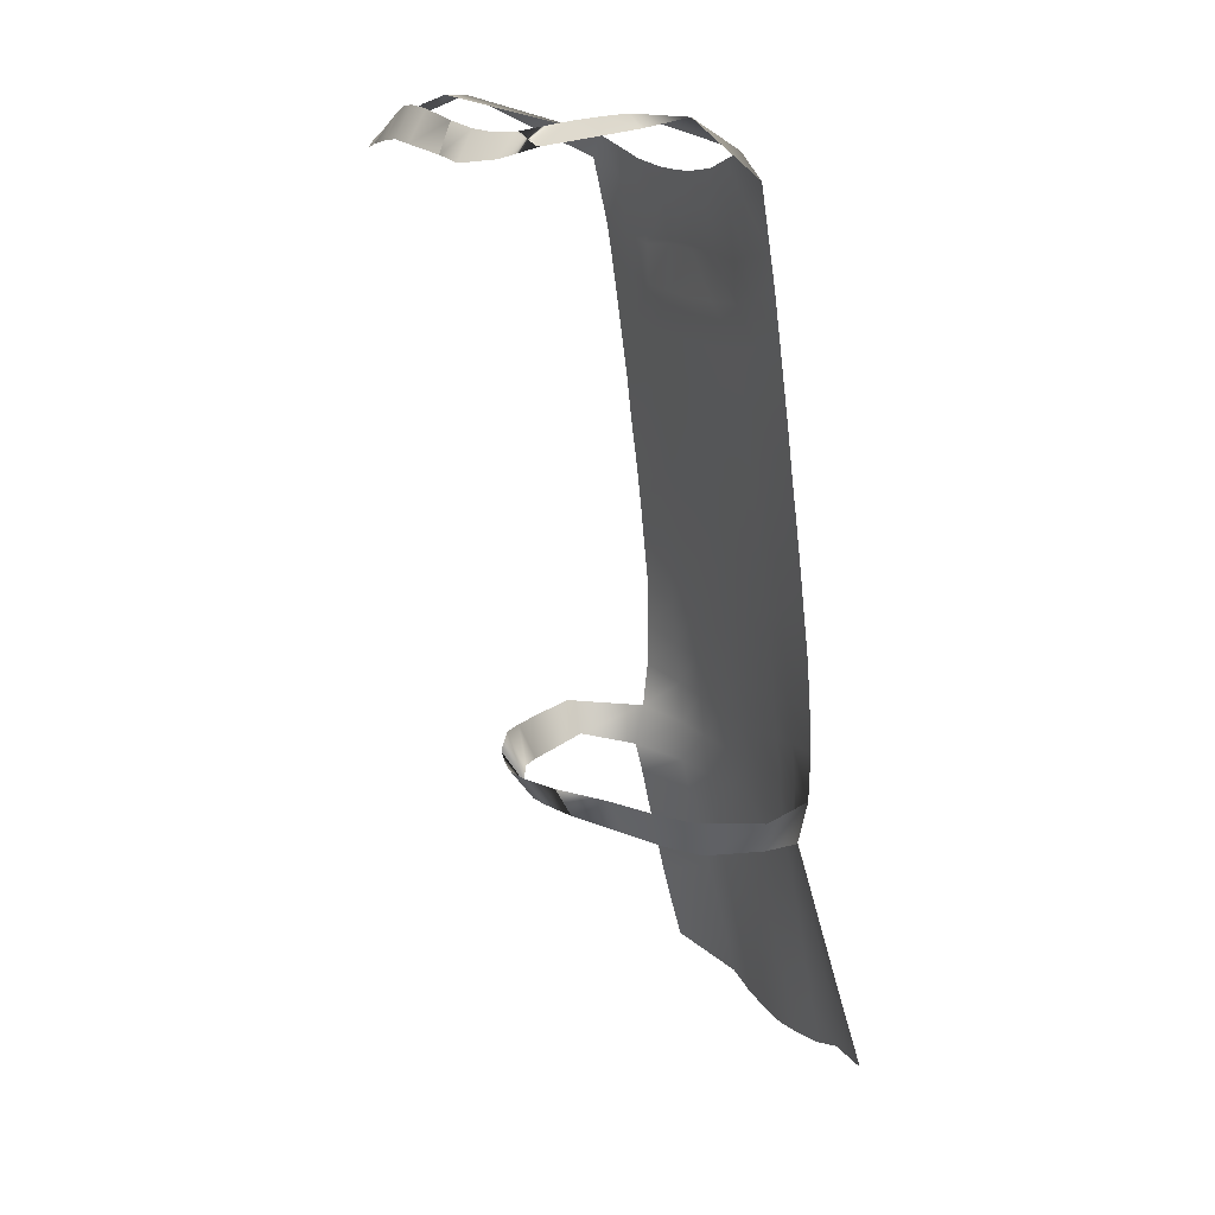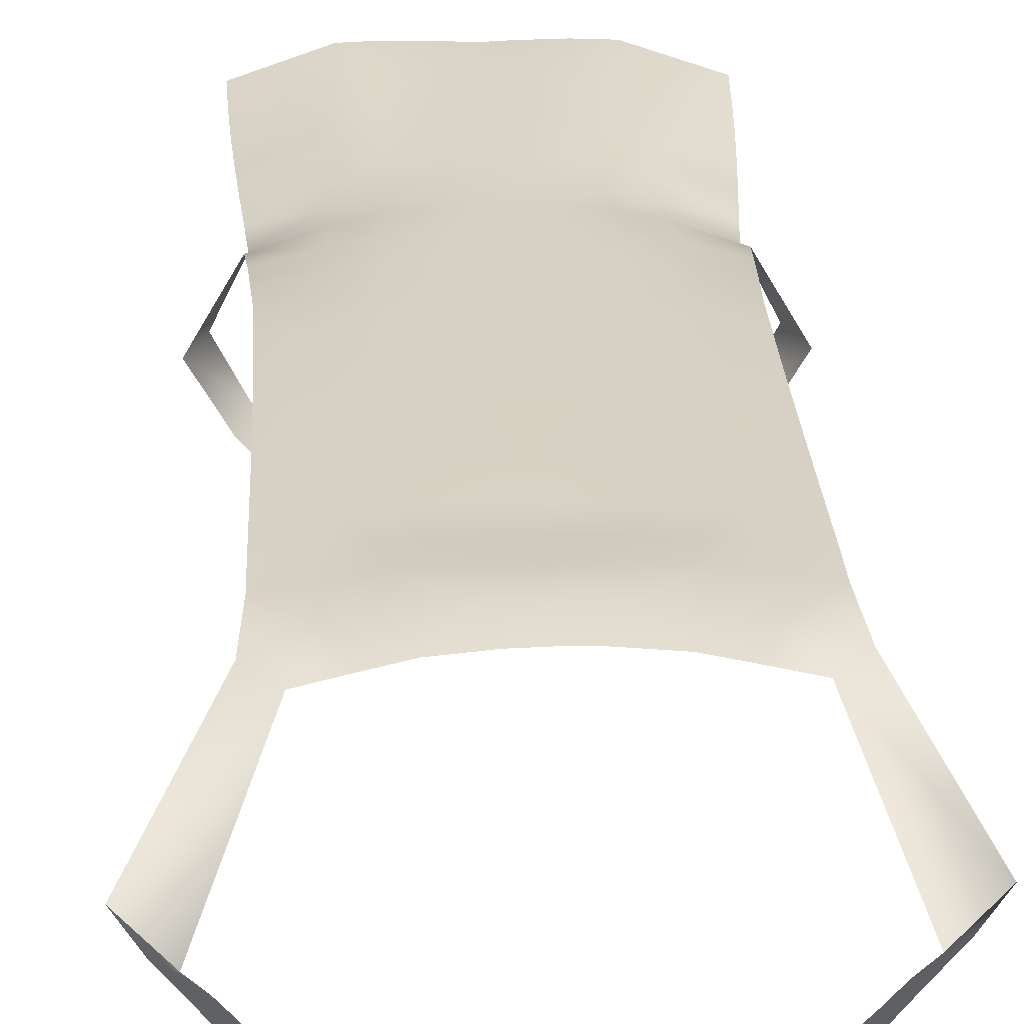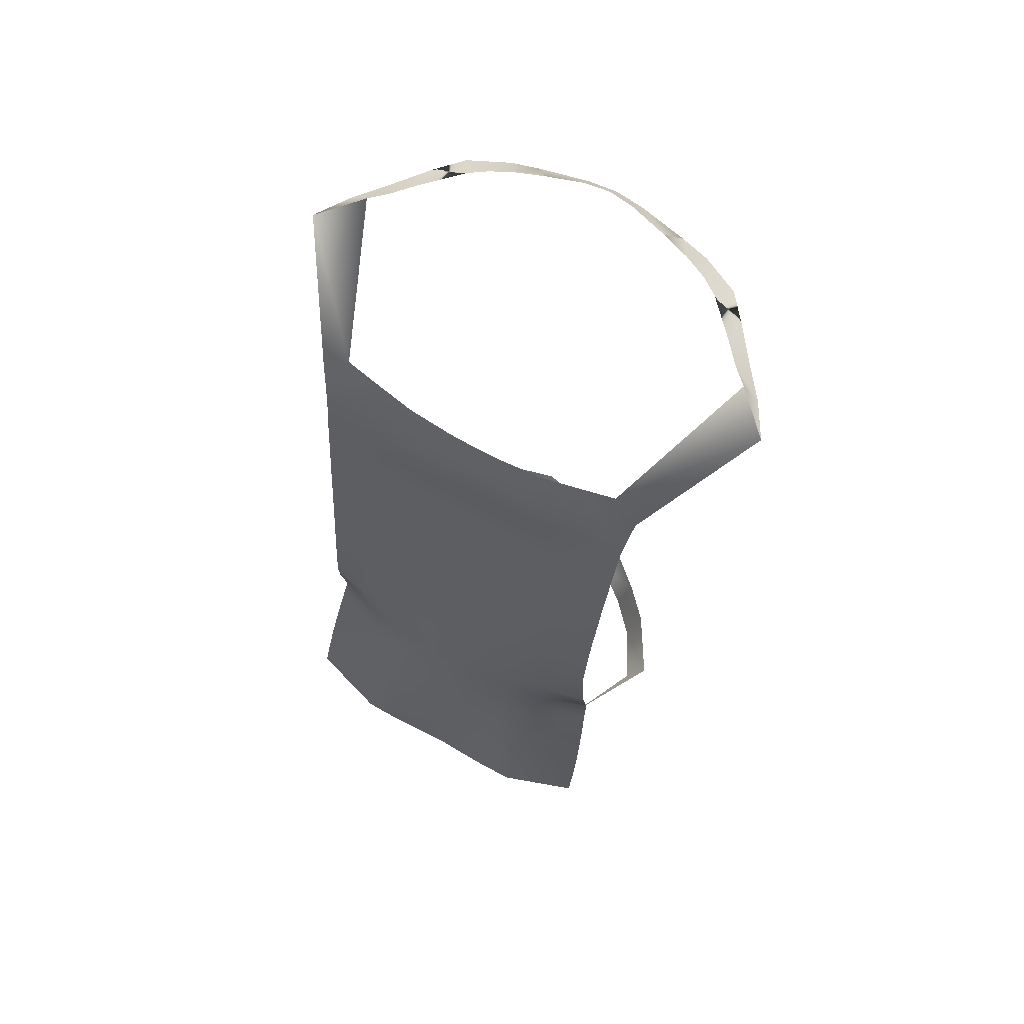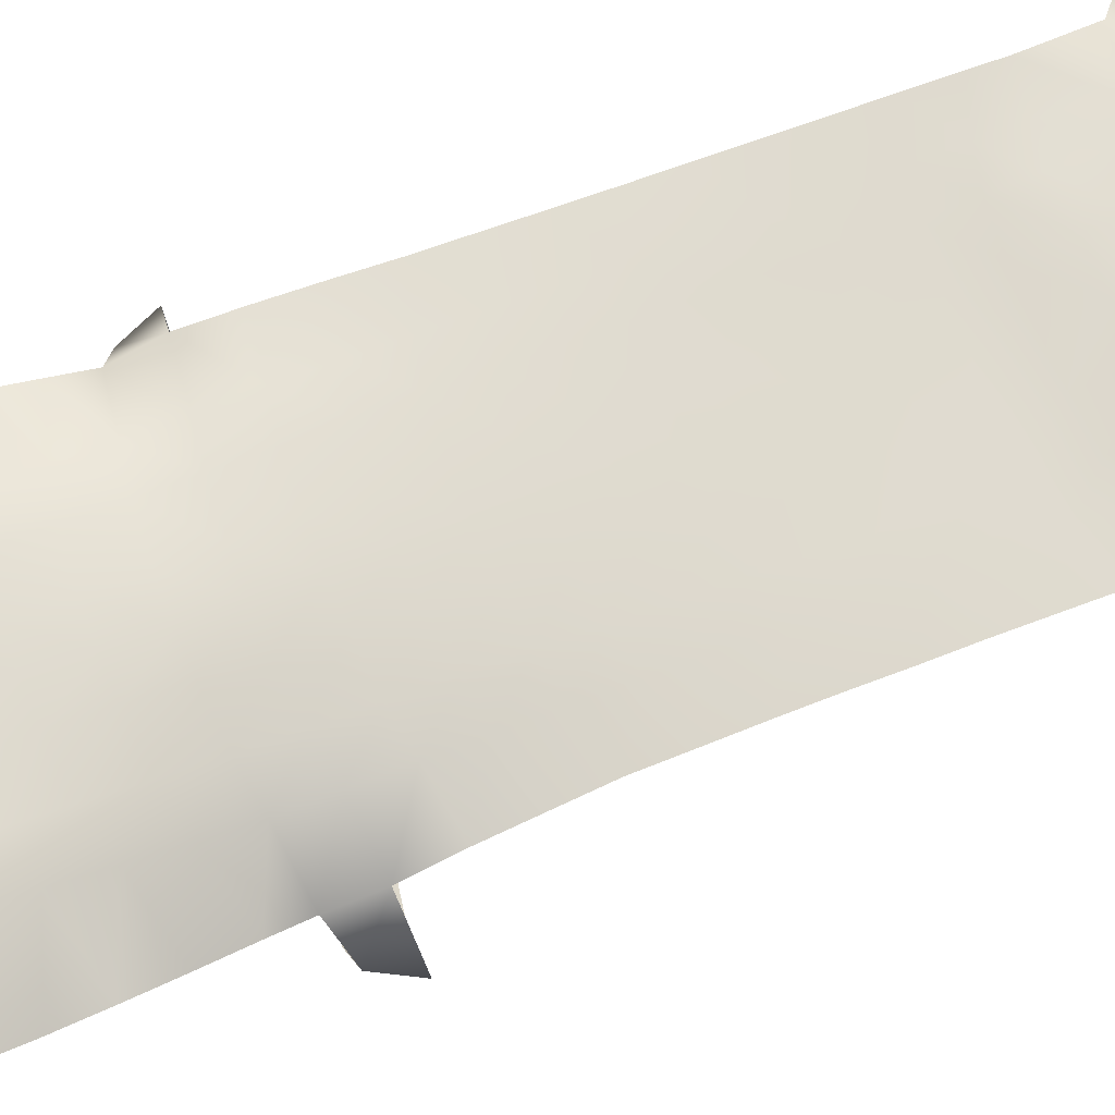
<metadata>
{"format":"obj","ext":"obj","renderer":"f3d","projection":"perspective","resolution":1024,"background":"white","views":[{"elev":15.1,"azim":-116.6,"up":"+Y"},{"elev":19.2,"azim":176.8,"up":"+Z"},{"elev":73.3,"azim":28.4,"up":"+Y"},{"elev":74.1,"azim":67.8,"up":"+Z"}]}
</metadata>
<code>
o apron_2.004
v -0.1315 0.6568 0.06578
v -0.1003 0.5848 0.08947
v -0.07534 0.6404 0.07206
v -0.03108 0.5764 0.09227
v -0.005876 0.6319 0.07511
v 0.0394 0.5754 0.09295
v 0.0394 0.6307 0.07577
v -0.1555 0.6015 0.08309
v -0.1872 0.6725 0.05879
v -0.2287 0.6323 0.07022
v -0.338 0.7304 -0.1042
v -0.2788 0.7339 -0.1655
v -0.338 0.7304 -0.1042
v -0.3063 0.7152 -0.162
v -0.2535 0.7298 -0.1903
v -0.2717 0.7045 -0.2093
v -0.2245 0.7231 -0.2258
v -0.2271 0.6907 -0.2725
v -0.1811 0.707 -0.281
v -0.2201 0.6912 -0.2768
v -0.1811 0.707 -0.281
v -0.2201 0.6912 -0.2768
v -0.1737 0.7075 -0.2852
v -0.1932 0.6732 -0.3197
v -0.1459 0.7059 -0.3048
v -0.1312 0.665 -0.3527
v -0.1091 0.7097 -0.3207
v -0.0856 0.6737 -0.361
v -0.06308 0.7186 -0.333
v -0.0856 0.6737 -0.361
v -0.06308 0.7186 -0.333
v -0.005115 0.6841 -0.3737
v -0.003127 0.7321 -0.3452
v 0.0394 0.6884 -0.3762
v 0.0394 0.7358 -0.3495
v -0.07545 -0.7389 0.2847
v -0.131 -0.7911 0.2986
v -0.07332 -0.8082 0.2974
v -0.006985 -0.7466 0.2829
v -0.005596 -0.8161 0.2944
v -0.1337 -0.7224 0.2836
v -0.2611 -0.7625 0.2601
v 0.0394 -0.7482 0.2811
v 0.0394 -0.8178 0.2921
v -0.02987 0.5113 0.1044
v 0.0394 0.5111 0.1045
v -0.02869 0.4371 0.1031
v 0.0394 0.4359 0.1027
v -0.02738 0.3674 0.1133
v 0.0394 0.3662 0.1132
v -0.02613 0.2977 0.1237
v 0.0394 0.2966 0.1236
v -0.02482 0.228 0.1337
v 0.0394 0.2269 0.134
v -0.02356 0.1582 0.1439
v 0.0394 0.1572 0.1443
v -0.02231 0.08853 0.1541
v 0.0394 0.08749 0.1546
v -0.021 0.01874 0.1638
v 0.0394 0.01778 0.1649
v -0.01978 -0.05098 0.174
v 0.0394 -0.05193 0.1751
v -0.01851 -0.1208 0.1839
v 0.0394 -0.1216 0.1854
v -0.01727 -0.1905 0.1937
v 0.0394 -0.1914 0.1956
v -0.01607 -0.2603 0.204
v 0.0394 -0.2611 0.2058
v -0.01485 -0.3301 0.2136
v 0.0394 -0.3308 0.216
v -0.01366 -0.3999 0.2231
v 0.0394 -0.4006 0.2263
v -0.01255 -0.4692 0.2351
v 0.0394 -0.47 0.2372
v -0.0113 -0.5385 0.2472
v 0.0394 -0.5396 0.2482
v -0.00998 -0.6079 0.259
v 0.0394 -0.6091 0.2591
v -0.008608 -0.6773 0.2706
v 0.0394 -0.6787 0.2701
v -0.2215 0.5286 0.09097
v -0.1528 0.5192 0.09178
v -0.2212 0.4796 0.09889
v -0.1518 0.4556 0.1016
v -0.2206 0.4094 0.1088
v -0.1507 0.3857 0.1118
v -0.2201 0.3392 0.1183
v -0.1496 0.3159 0.1217
v -0.2196 0.269 0.1279
v -0.1486 0.246 0.1317
v -0.2199 0.1983 0.136
v -0.1476 0.1762 0.1414
v -0.2196 0.128 0.1453
v -0.1468 0.1061 0.1508
v -0.22 0.05733 0.1537
v -0.1463 0.0358 0.1593
v -0.2209 -0.01371 0.1613
v -0.1458 -0.03439 0.1682
v -0.2216 -0.08463 0.1692
v -0.1455 -0.1048 0.1764
v -0.2258 -0.1584 0.1721
v -0.1456 -0.1756 0.1835
v -0.2298 -0.2323 0.1734
v -0.1454 -0.246 0.1918
v -0.235 -0.3081 0.1679
v -0.1461 -0.3173 0.1971
v -0.2318 -0.3754 0.152
v -0.146 -0.3859 0.1974
v -0.2367 -0.4286 0.1675
v -0.1449 -0.4496 0.2144
v -0.243 -0.4955 0.1849
v -0.1435 -0.5175 0.2323
v -0.249 -0.5623 0.2028
v -0.1411 -0.5855 0.2503
v -0.2542 -0.6291 0.221
v -0.1374 -0.6537 0.2677
v -0.2582 -0.6958 0.2401
v -0.09902 0.5042 0.1011
v -0.09763 0.4429 0.1029
v -0.09639 0.3732 0.113
v -0.09516 0.3034 0.1232
v -0.09396 0.2336 0.1332
v -0.09278 0.1638 0.1429
v -0.09158 0.09405 0.153
v -0.09048 0.0242 0.1627
v -0.08939 -0.04565 0.1723
v -0.08834 -0.1155 0.182
v -0.08741 -0.1855 0.1911
v -0.08655 -0.2556 0.1996
v -0.08578 -0.3259 0.2071
v -0.08479 -0.3952 0.2134
v -0.0837 -0.4633 0.2281
v -0.08223 -0.532 0.2427
v -0.08034 -0.601 0.2564
v -0.07807 -0.6699 0.2706
v -0.243 -0.4955 0.1849
v -0.249 -0.5623 0.2028
v -0.2766 -0.3573 0.06757
v -0.3042 -0.3021 0.05378
v -0.2341 -0.3651 -0.01422
v -0.2497 -0.3046 -0.03742
v -0.1905 -0.3577 -0.05924
v -0.2044 -0.2971 -0.08325
v -0.1354 -0.3464 -0.1022
v -0.1499 -0.2875 -0.129
v -0.04883 -0.3408 -0.1456
v -0.06202 -0.2873 -0.1791
v -0.04883 -0.3408 -0.1456
v -0.01366 -0.3999 0.2231
v -0.01485 -0.3301 0.2136
v -0.01366 -0.3999 0.2231
v -0.01485 -0.3301 0.2136
v -0.04883 -0.3408 -0.1456
v -0.1354 -0.3464 -0.1022
v -0.06202 -0.2873 -0.1791
v 0.01149 -0.339 -0.1625
v 0.004939 -0.2886 -0.1996
v 0.0394 -0.3367 -0.1691
v 0.0394 -0.287 -0.2072
v 0.2103 0.6568 0.06578
v 0.1791 0.5848 0.08947
v 0.2343 0.6015 0.08309
v 0.1541 0.6404 0.07206
v 0.1099 0.5764 0.09227
v 0.08467 0.6319 0.07511
v 0.266 0.6725 0.05879
v 0.4168 0.7304 -0.1042
v 0.3075 0.6323 0.07022
v 0.3576 0.7339 -0.1655
v 0.3576 0.7339 -0.1655
v 0.3851 0.7152 -0.162
v 0.4168 0.7304 -0.1042
v 0.3505 0.7045 -0.2093
v 0.3323 0.7298 -0.1903
v 0.3059 0.6907 -0.2725
v 0.3033 0.7231 -0.2258
v 0.2599 0.707 -0.281
v 0.2525 0.7075 -0.2852
v 0.2989 0.6912 -0.2768
v 0.2599 0.707 -0.281
v 0.272 0.6732 -0.3197
v 0.2247 0.7059 -0.3048
v 0.21 0.665 -0.3527
v 0.1879 0.7097 -0.3207
v 0.1644 0.6737 -0.361
v 0.1419 0.7186 -0.333
v 0.1644 0.6737 -0.361
v 0.1419 0.7186 -0.333
v 0.08391 0.6841 -0.3737
v 0.08192 0.7321 -0.3452
v 0.1542 -0.7389 0.2847
v 0.2098 -0.7911 0.2986
v 0.2125 -0.7224 0.2836
v 0.08578 -0.7466 0.2829
v 0.1521 -0.8082 0.2974
v 0.3399 -0.7625 0.2601
v 0.337 -0.6958 0.2401
v 0.08439 -0.8161 0.2944
v 0.1087 0.5113 0.1044
v 0.1075 0.4371 0.1031
v 0.1062 0.3674 0.1133
v 0.1049 0.2977 0.1237
v 0.1036 0.228 0.1337
v 0.1024 0.1582 0.1439
v 0.1011 0.08853 0.1541
v 0.09979 0.01874 0.1638
v 0.09857 -0.05098 0.174
v 0.09731 -0.1208 0.1839
v 0.09606 -0.1905 0.1937
v 0.09487 -0.2603 0.204
v 0.09364 -0.3301 0.2136
v 0.09245 -0.3999 0.2231
v 0.09134 -0.4692 0.2351
v 0.0901 -0.5385 0.2472
v 0.08877 -0.6079 0.259
v 0.0874 -0.6773 0.2706
v 0.3003 0.5286 0.09097
v 0.2316 0.5192 0.09178
v 0.3 0.4796 0.09889
v 0.2306 0.4556 0.1016
v 0.2994 0.4094 0.1088
v 0.2295 0.3857 0.1118
v 0.2989 0.3392 0.1183
v 0.2284 0.3159 0.1217
v 0.2984 0.269 0.1279
v 0.2273 0.246 0.1317
v 0.2987 0.1983 0.136
v 0.2264 0.1762 0.1414
v 0.2984 0.128 0.1453
v 0.2256 0.1061 0.1508
v 0.2988 0.05733 0.1537
v 0.2251 0.0358 0.1593
v 0.2996 -0.01371 0.1613
v 0.2246 -0.03439 0.1682
v 0.3003 -0.08463 0.1692
v 0.2243 -0.1048 0.1764
v 0.3046 -0.1584 0.1721
v 0.2244 -0.1756 0.1835
v 0.3085 -0.2323 0.1734
v 0.2242 -0.246 0.1918
v 0.3138 -0.3081 0.1679
v 0.2249 -0.3173 0.1971
v 0.3106 -0.3754 0.152
v 0.2248 -0.3859 0.1974
v 0.3155 -0.4286 0.1675
v 0.2237 -0.4496 0.2144
v 0.3218 -0.4955 0.1849
v 0.2223 -0.5175 0.2323
v 0.3278 -0.5623 0.2028
v 0.2199 -0.5855 0.2503
v 0.333 -0.6291 0.221
v 0.2162 -0.6537 0.2677
v 0.1778 0.5042 0.1011
v 0.1764 0.4429 0.1029
v 0.1752 0.3732 0.113
v 0.174 0.3034 0.1232
v 0.1727 0.2336 0.1332
v 0.1716 0.1638 0.1429
v 0.1704 0.09405 0.153
v 0.1693 0.0242 0.1627
v 0.1682 -0.04565 0.1723
v 0.1671 -0.1155 0.182
v 0.1662 -0.1855 0.1911
v 0.1653 -0.2556 0.1996
v 0.1646 -0.3259 0.2071
v 0.1636 -0.3952 0.2134
v 0.1625 -0.4633 0.2281
v 0.161 -0.532 0.2427
v 0.1591 -0.601 0.2564
v 0.1569 -0.6699 0.2706
v 0.3218 -0.4955 0.1849
v 0.3553 -0.3573 0.06757
v 0.3129 -0.3651 -0.01422
v 0.383 -0.3021 0.05378
v 0.2693 -0.3577 -0.05924
v 0.3285 -0.3046 -0.03742
v 0.2142 -0.3464 -0.1022
v 0.2832 -0.2971 -0.08325
v 0.1276 -0.3408 -0.1456
v 0.2287 -0.2875 -0.129
v 0.1408 -0.2873 -0.1791
v 0.1408 -0.2873 -0.1791
v 0.09245 -0.3999 0.2231
v 0.09364 -0.3301 0.2136
v 0.09245 -0.3999 0.2231
v 0.1276 -0.3408 -0.1456
v 0.06731 -0.339 -0.1625
v 0.07386 -0.2886 -0.1996
v -0.2788 0.7339 -0.1655
v 0.2989 0.6912 -0.2768
v 0.3278 -0.5623 0.2028
v 0.1276 -0.3408 -0.1456
v 0.09364 -0.3301 0.2136
v 0.2142 -0.3464 -0.1022
f 1 2 3
f 3 4 5
f 5 6 7
f 8 9 10
f 9 11 10
f 11 12 13
f 12 14 13
f 15 16 14
f 17 18 16
f 18 19 20
f 20 21 22
f 23 24 25
f 25 26 27
f 27 28 29
f 29 30 31
f 31 32 33
f 33 34 35
f 36 37 38
f 39 38 40
f 41 42 37
f 43 40 44
f 6 45 46
f 46 47 48
f 48 49 50
f 50 51 52
f 52 53 54
f 54 55 56
f 56 57 58
f 58 59 60
f 60 61 62
f 62 63 64
f 64 65 66
f 66 67 68
f 68 69 70
f 70 71 72
f 72 73 74
f 74 75 76
f 76 77 78
f 78 79 80
f 80 39 43
f 8 81 82
f 82 83 84
f 84 85 86
f 86 87 88
f 88 89 90
f 90 91 92
f 92 93 94
f 94 95 96
f 96 97 98
f 98 99 100
f 100 101 102
f 102 103 104
f 104 105 106
f 106 107 108
f 108 109 110
f 110 111 112
f 112 113 114
f 114 115 116
f 116 117 41
f 4 118 45
f 45 119 47
f 47 120 49
f 49 121 51
f 51 122 53
f 53 123 55
f 55 124 57
f 57 125 59
f 59 126 61
f 61 127 63
f 63 128 65
f 65 129 67
f 67 130 69
f 69 131 71
f 71 132 73
f 73 133 75
f 75 134 77
f 77 135 79
f 79 36 39
f 2 82 118
f 118 84 119
f 119 86 120
f 120 88 121
f 121 90 122
f 122 92 123
f 123 94 124
f 124 96 125
f 125 98 126
f 126 100 127
f 127 102 128
f 128 104 129
f 129 106 130
f 130 108 131
f 131 110 132
f 132 112 133
f 133 114 134
f 134 116 135
f 135 41 36
f 113 136 137
f 105 138 107
f 139 140 138
f 141 142 140
f 143 144 142
f 145 146 144
f 146 147 148
f 69 149 150
f 150 151 152
f 144 153 154
f 155 156 157
f 157 158 159
f 160 161 162
f 163 164 161
f 165 6 164
f 162 166 160
f 167 166 168
f 167 169 170
f 171 169 172
f 173 174 171
f 175 176 173
f 175 177 178
f 179 180 177
f 178 181 175
f 182 183 181
f 184 185 183
f 186 187 185
f 188 189 187
f 190 34 189
f 191 192 193
f 194 195 191
f 193 196 197
f 43 198 194
f 6 199 164
f 46 200 199
f 48 201 200
f 50 202 201
f 52 203 202
f 54 204 203
f 56 205 204
f 58 206 205
f 60 207 206
f 62 208 207
f 64 209 208
f 66 210 209
f 68 211 210
f 70 212 211
f 72 213 212
f 74 214 213
f 76 215 214
f 78 216 215
f 80 194 216
f 162 217 168
f 218 219 217
f 220 221 219
f 222 223 221
f 224 225 223
f 226 227 225
f 228 229 227
f 230 231 229
f 232 233 231
f 234 235 233
f 236 237 235
f 238 239 237
f 240 241 239
f 242 243 241
f 244 245 243
f 246 247 245
f 248 249 247
f 250 251 249
f 252 197 251
f 164 253 161
f 199 254 253
f 200 255 254
f 201 256 255
f 202 257 256
f 203 258 257
f 204 259 258
f 205 260 259
f 206 261 260
f 207 262 261
f 208 263 262
f 209 264 263
f 210 265 264
f 211 266 265
f 212 267 266
f 213 268 267
f 214 269 268
f 215 270 269
f 216 191 270
f 161 218 162
f 253 220 218
f 254 222 220
f 255 224 222
f 256 226 224
f 257 228 226
f 258 230 228
f 259 232 230
f 260 234 232
f 261 236 234
f 262 238 236
f 263 240 238
f 264 242 240
f 265 244 242
f 266 246 244
f 267 248 246
f 268 250 248
f 269 252 250
f 270 193 252
f 249 271 247
f 272 241 243
f 273 274 272
f 275 276 273
f 277 278 275
f 279 280 277
f 279 281 282
f 211 283 212
f 284 285 283
f 277 286 279
f 282 287 279
f 288 158 287
f 1 8 2
f 3 2 4
f 5 4 6
f 8 1 9
f 9 289 11
f 11 289 12
f 12 15 14
f 15 17 16
f 17 23 18
f 18 23 19
f 20 19 21
f 23 18 24
f 25 24 26
f 27 26 28
f 29 28 30
f 31 30 32
f 33 32 34
f 36 41 37
f 39 36 38
f 41 117 42
f 43 39 40
f 6 4 45
f 46 45 47
f 48 47 49
f 50 49 51
f 52 51 53
f 54 53 55
f 56 55 57
f 58 57 59
f 60 59 61
f 62 61 63
f 64 63 65
f 66 65 67
f 68 67 69
f 70 69 71
f 72 71 73
f 74 73 75
f 76 75 77
f 78 77 79
f 80 79 39
f 8 10 81
f 82 81 83
f 84 83 85
f 86 85 87
f 88 87 89
f 90 89 91
f 92 91 93
f 94 93 95
f 96 95 97
f 98 97 99
f 100 99 101
f 102 101 103
f 104 103 105
f 106 105 107
f 108 107 109
f 110 109 111
f 112 111 113
f 114 113 115
f 116 115 117
f 4 2 118
f 45 118 119
f 47 119 120
f 49 120 121
f 51 121 122
f 53 122 123
f 55 123 124
f 57 124 125
f 59 125 126
f 61 126 127
f 63 127 128
f 65 128 129
f 67 129 130
f 69 130 131
f 71 131 132
f 73 132 133
f 75 133 134
f 77 134 135
f 79 135 36
f 2 8 82
f 118 82 84
f 119 84 86
f 120 86 88
f 121 88 90
f 122 90 92
f 123 92 94
f 124 94 96
f 125 96 98
f 126 98 100
f 127 100 102
f 128 102 104
f 129 104 106
f 130 106 108
f 131 108 110
f 132 110 112
f 133 112 114
f 134 114 116
f 135 116 41
f 113 111 136
f 105 139 138
f 139 141 140
f 141 143 142
f 143 145 144
f 145 155 146
f 146 155 147
f 69 71 149
f 150 149 151
f 144 146 153
f 155 146 156
f 157 156 158
f 160 163 161
f 163 165 164
f 165 7 6
f 162 168 166
f 167 170 166
f 167 172 169
f 171 174 169
f 173 176 174
f 175 178 176
f 175 179 177
f 179 290 180
f 178 182 181
f 182 184 183
f 184 186 185
f 186 188 187
f 188 190 189
f 190 35 34
f 191 195 192
f 194 198 195
f 193 192 196
f 43 44 198
f 6 46 199
f 46 48 200
f 48 50 201
f 50 52 202
f 52 54 203
f 54 56 204
f 56 58 205
f 58 60 206
f 60 62 207
f 62 64 208
f 64 66 209
f 66 68 210
f 68 70 211
f 70 72 212
f 72 74 213
f 74 76 214
f 76 78 215
f 78 80 216
f 80 43 194
f 162 218 217
f 218 220 219
f 220 222 221
f 222 224 223
f 224 226 225
f 226 228 227
f 228 230 229
f 230 232 231
f 232 234 233
f 234 236 235
f 236 238 237
f 238 240 239
f 240 242 241
f 242 244 243
f 244 246 245
f 246 248 247
f 248 250 249
f 250 252 251
f 252 193 197
f 164 199 253
f 199 200 254
f 200 201 255
f 201 202 256
f 202 203 257
f 203 204 258
f 204 205 259
f 205 206 260
f 206 207 261
f 207 208 262
f 208 209 263
f 209 210 264
f 210 211 265
f 211 212 266
f 212 213 267
f 213 214 268
f 214 215 269
f 215 216 270
f 216 194 191
f 161 253 218
f 253 254 220
f 254 255 222
f 255 256 224
f 256 257 226
f 257 258 228
f 258 259 230
f 259 260 232
f 260 261 234
f 261 262 236
f 262 263 238
f 263 264 240
f 264 265 242
f 265 266 244
f 266 267 246
f 267 268 248
f 268 269 250
f 269 270 252
f 270 191 193
f 249 291 271
f 272 274 241
f 273 276 274
f 275 278 276
f 277 280 278
f 279 282 280
f 279 292 281
f 211 284 283
f 284 293 285
f 277 294 286
f 282 288 287
f 288 159 158

</code>
